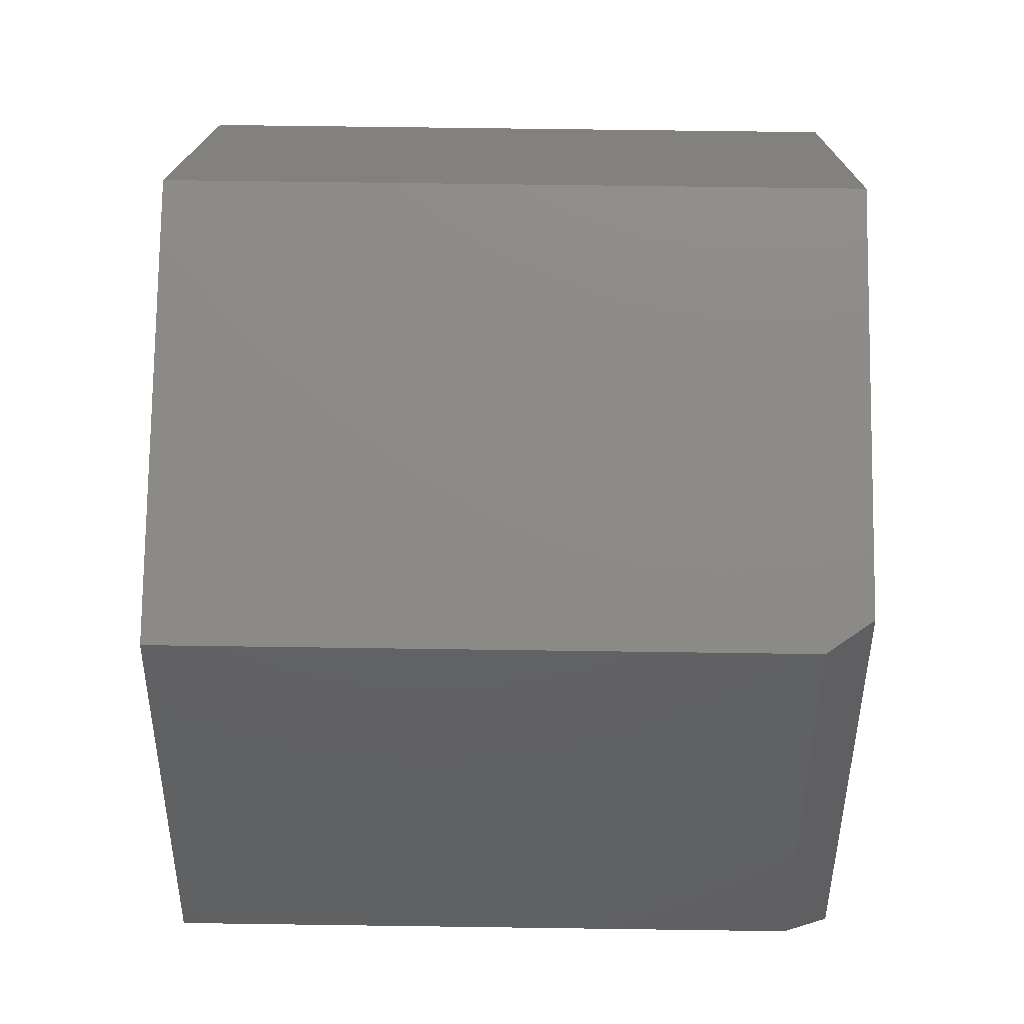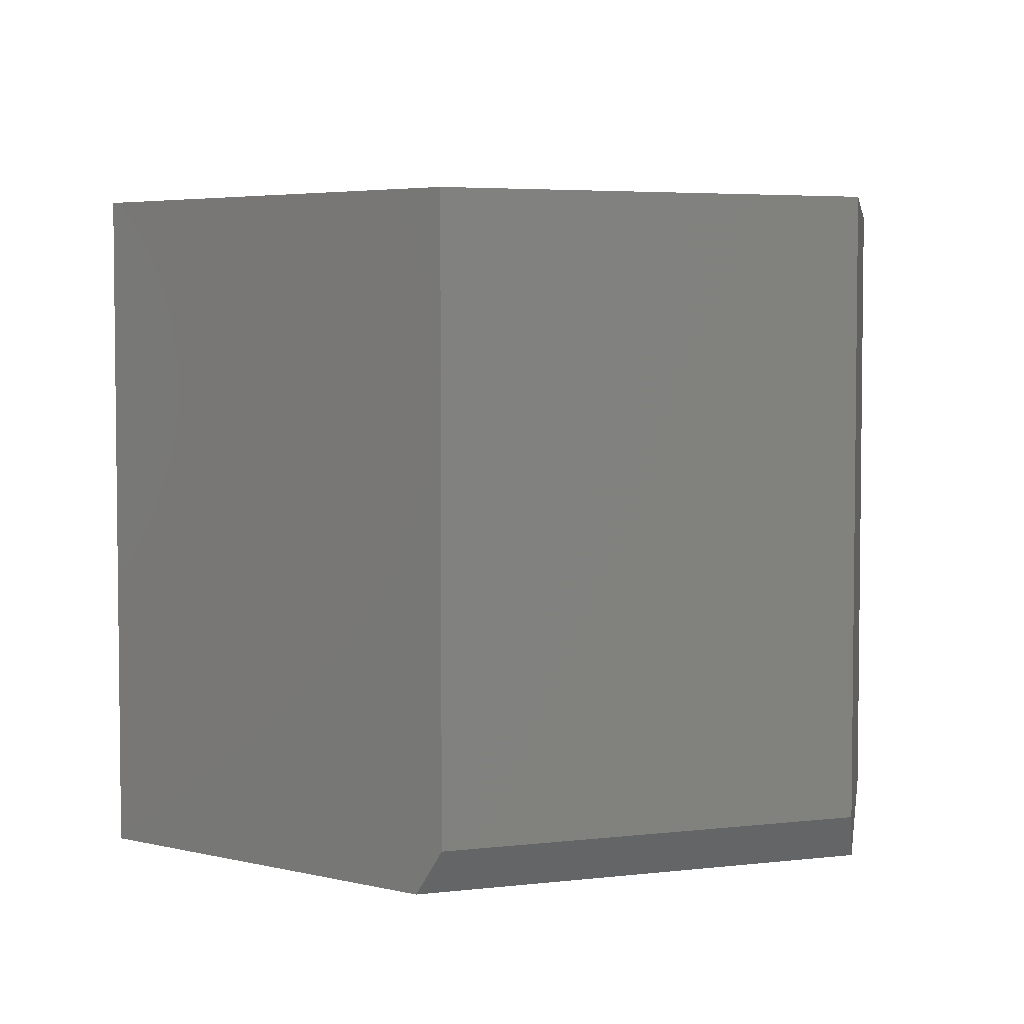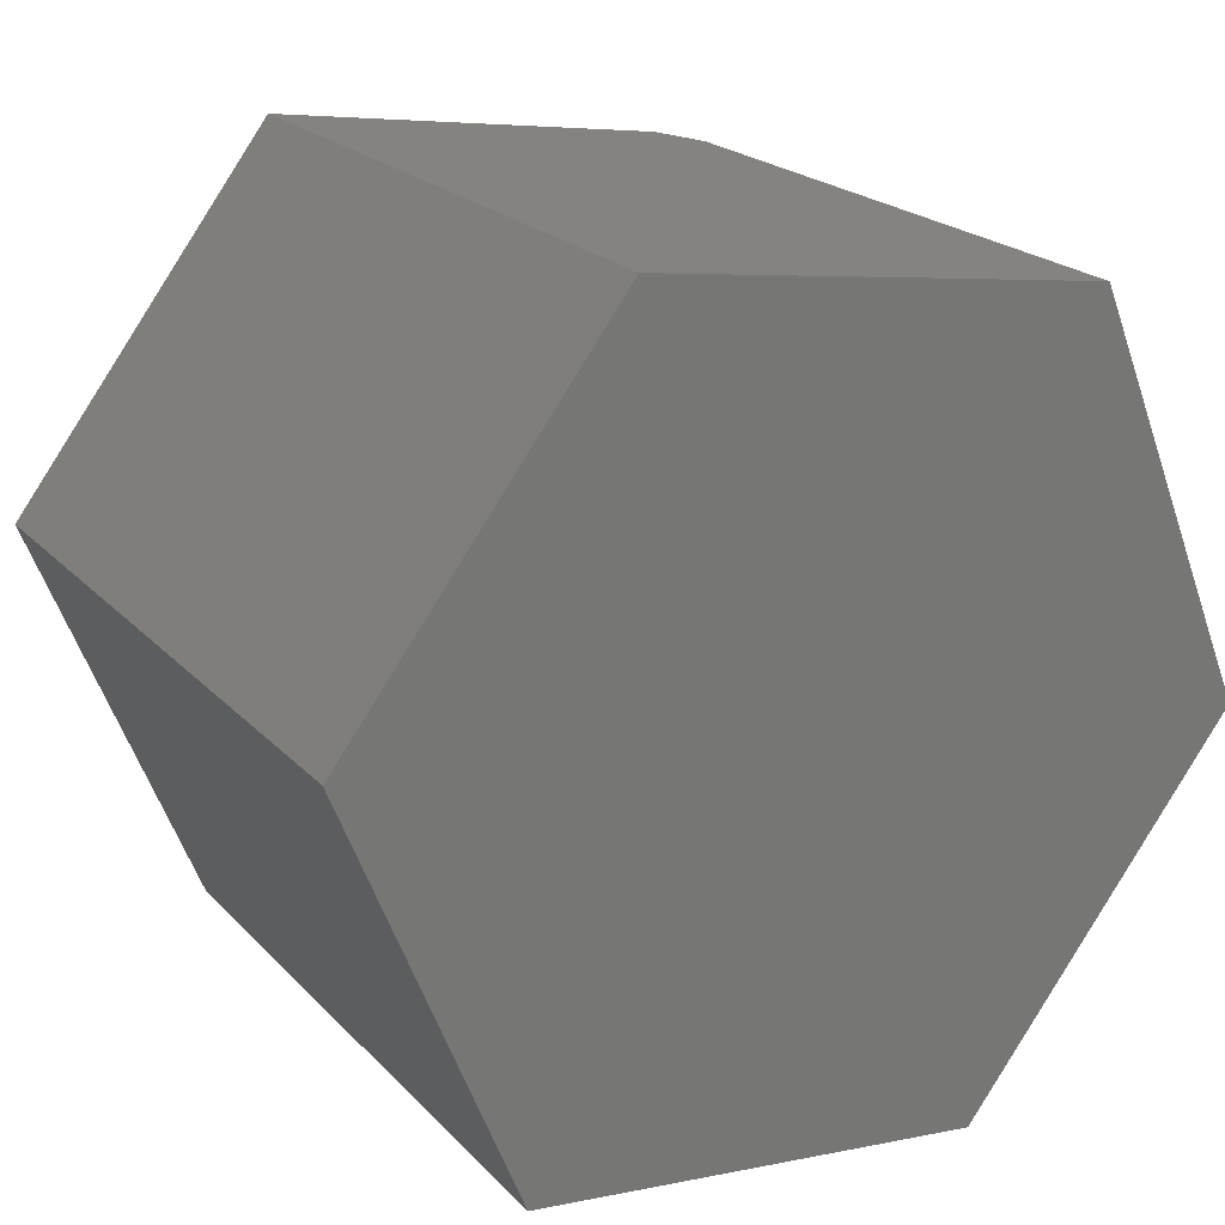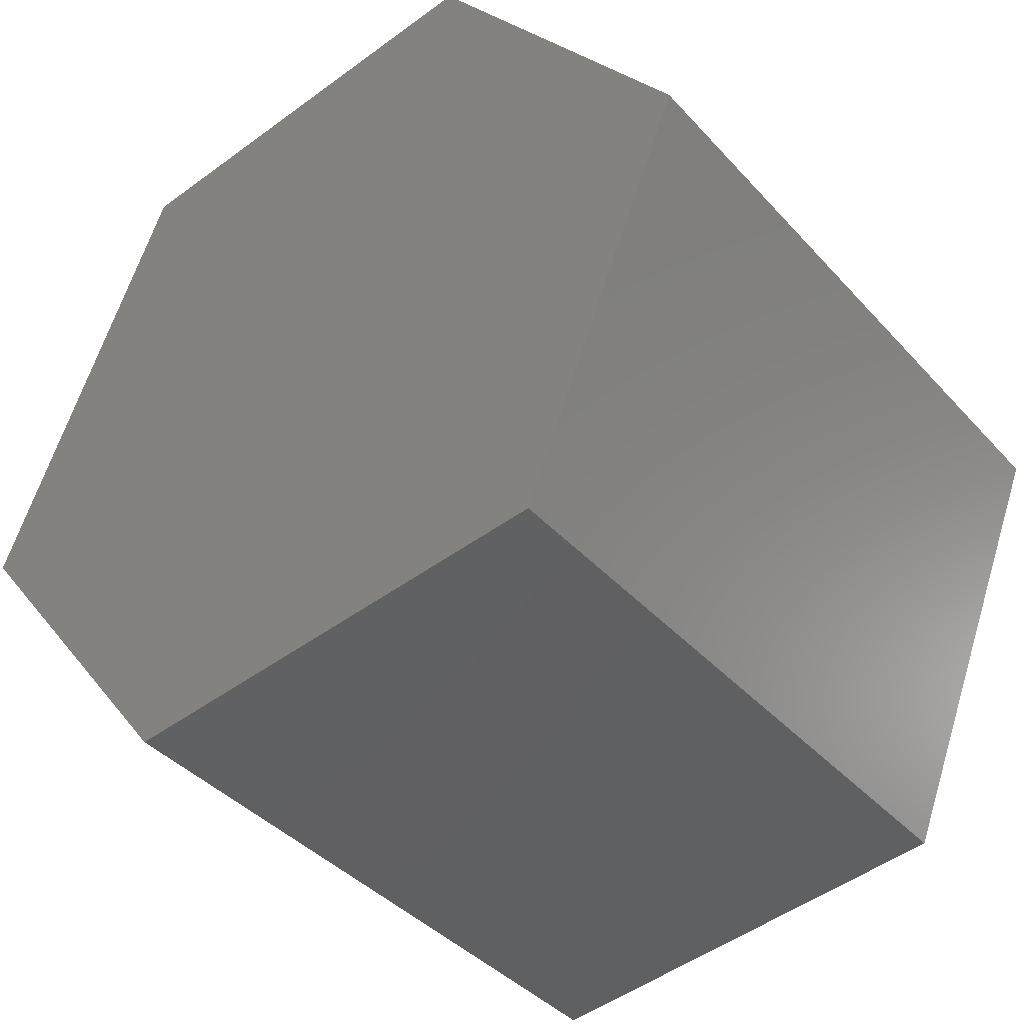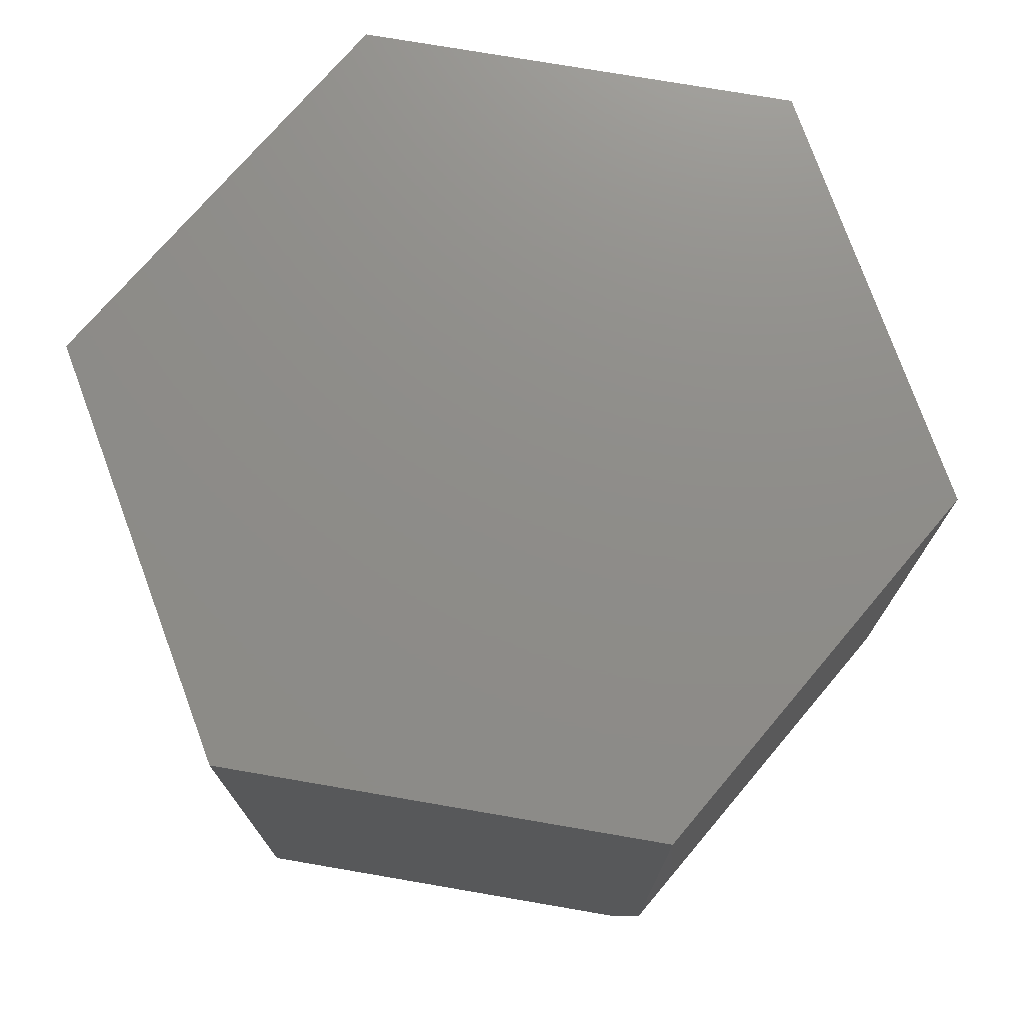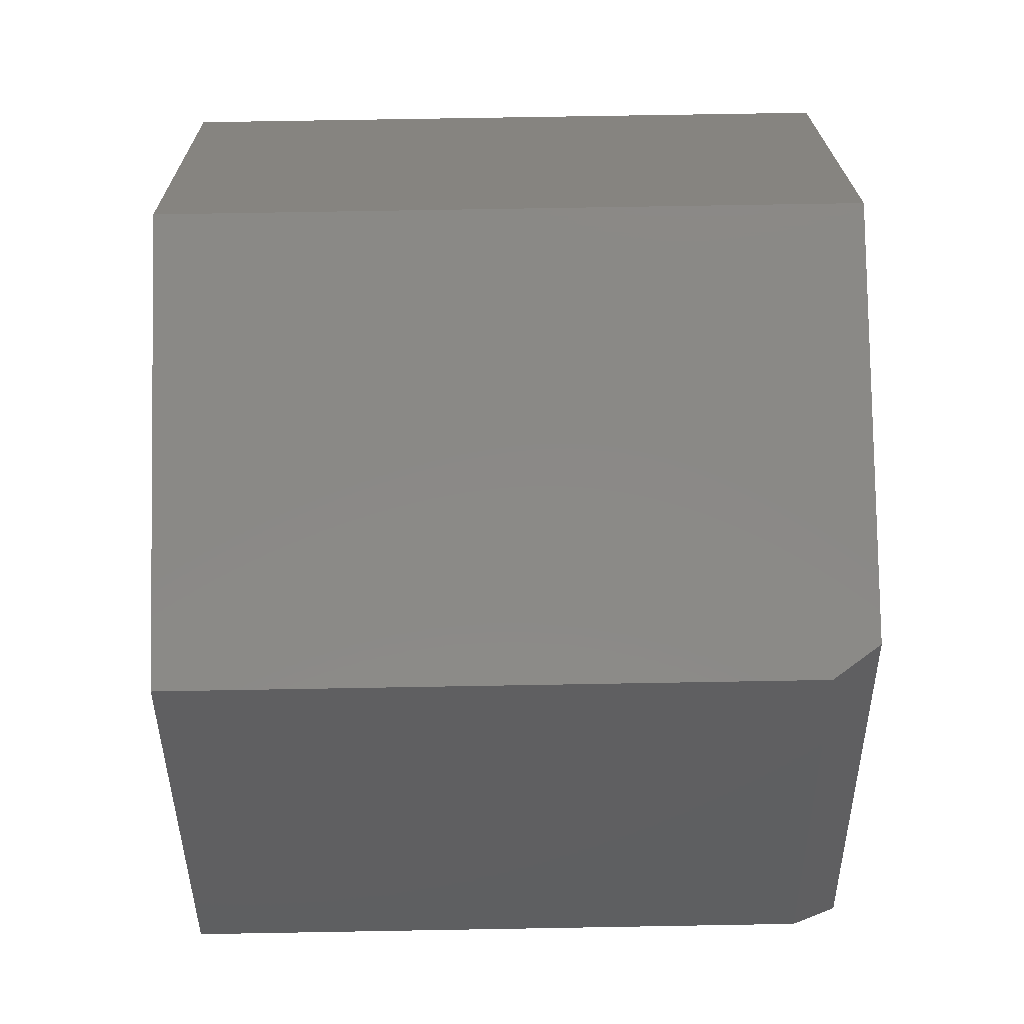
<metadata>
{"format":"stl","ext":"stl","renderer":"f3d","projection":"perspective","resolution":1024,"background":"white","views":[{"elev":68.3,"azim":-89.2,"up":"+Z"},{"elev":4.3,"azim":-89.2,"up":"+Y"},{"elev":21.1,"azim":149.9,"up":"+Z"},{"elev":-39.9,"azim":37.4,"up":"+Z"},{"elev":74.3,"azim":-117.6,"up":"+Y"},{"elev":72.8,"azim":-91.0,"up":"+Z"}]}
</metadata>
<code>
# stl→obj: 14 verts, 24 faces
v 0.2921 -0.5703 0.7037
v -0.4119 -0.5703 0.601
v 0.75 -0.5703 0.1037
v -0.717 -0.5703 -0.1448
v 0.4658 -0.5703 -0.6068
v -0.2921 -0.5703 -0.7016
v -0.4658 0.5703 0.5932
v -0.75 0.5703 -0.1016
v -0.4658 -0.4922 0.5932
v -0.75 -0.4922 -0.1016
v 0.2921 0.5703 0.7037
v -0.2921 0.5703 -0.7016
v 0.75 0.5703 0.1037
v 0.4658 0.5703 -0.6068
f 1 2 3
f 3 2 4
f 3 4 5
f 5 4 6
f 7 8 9
f 9 8 10
f 11 7 1
f 1 7 9
f 1 9 2
f 8 12 10
f 10 12 6
f 10 6 4
f 4 2 10
f 10 2 9
f 11 13 7
f 7 13 8
f 13 14 8
f 8 14 12
f 13 11 3
f 3 11 1
f 14 13 5
f 5 13 3
f 12 14 6
f 6 14 5

</code>
